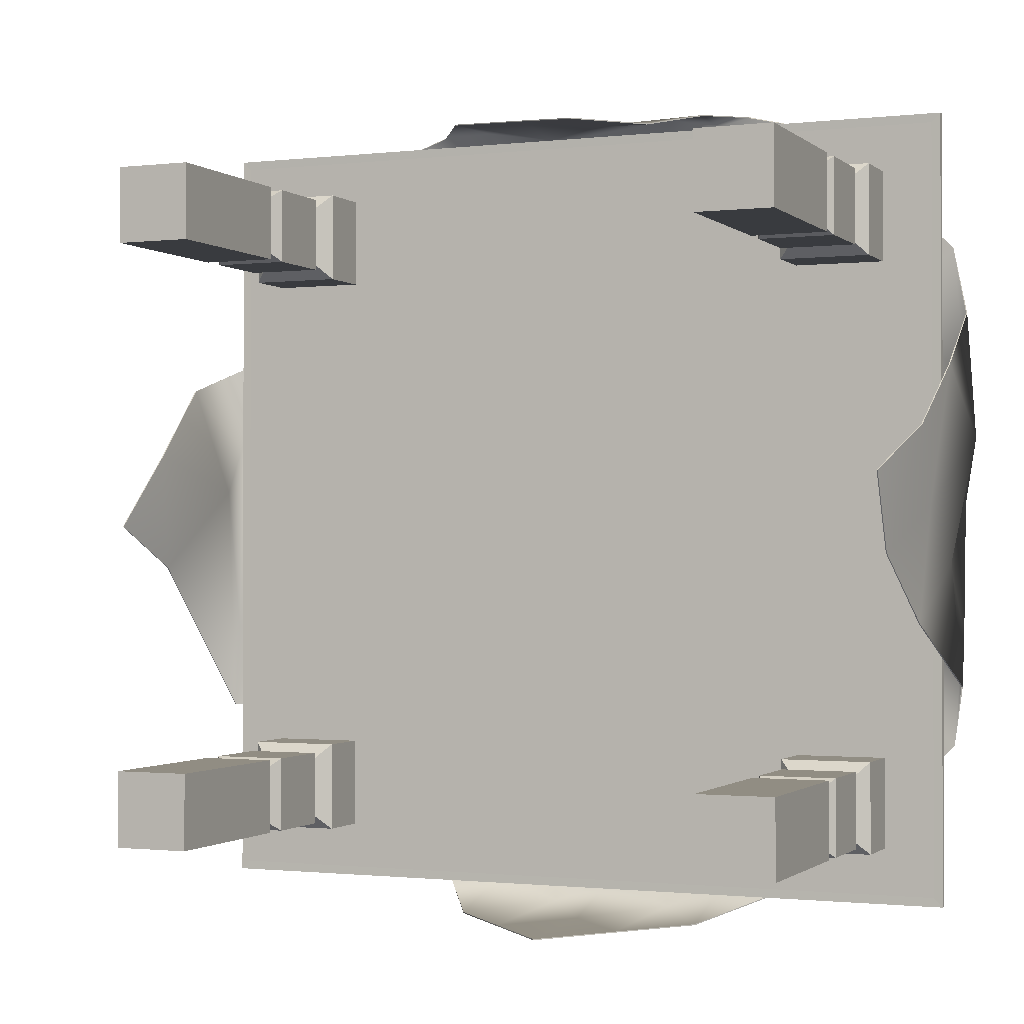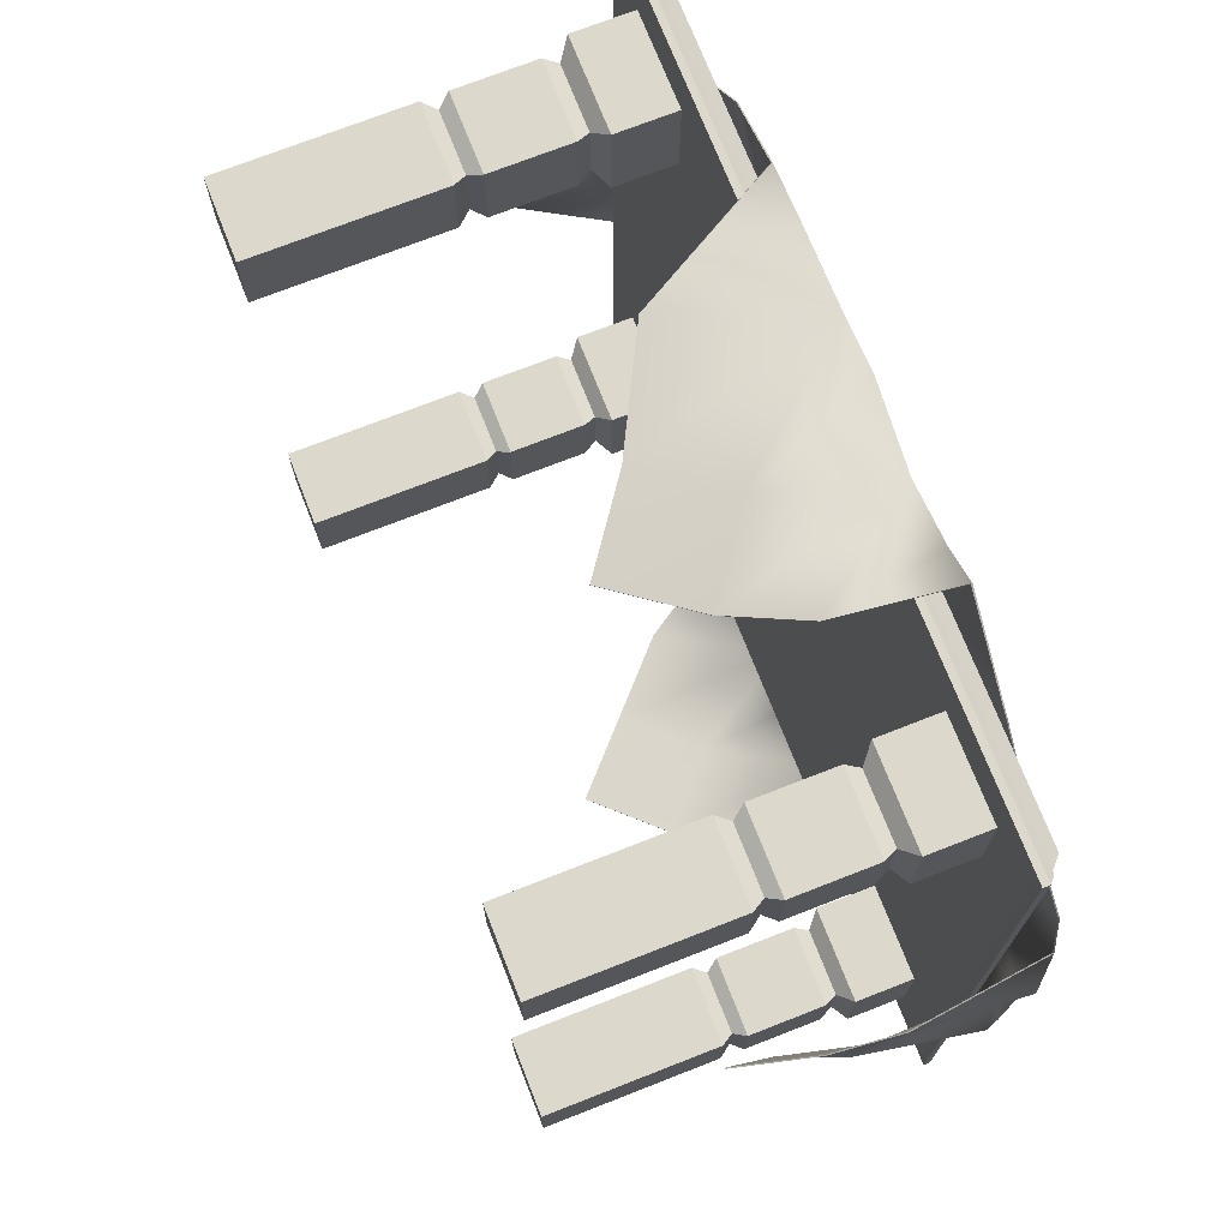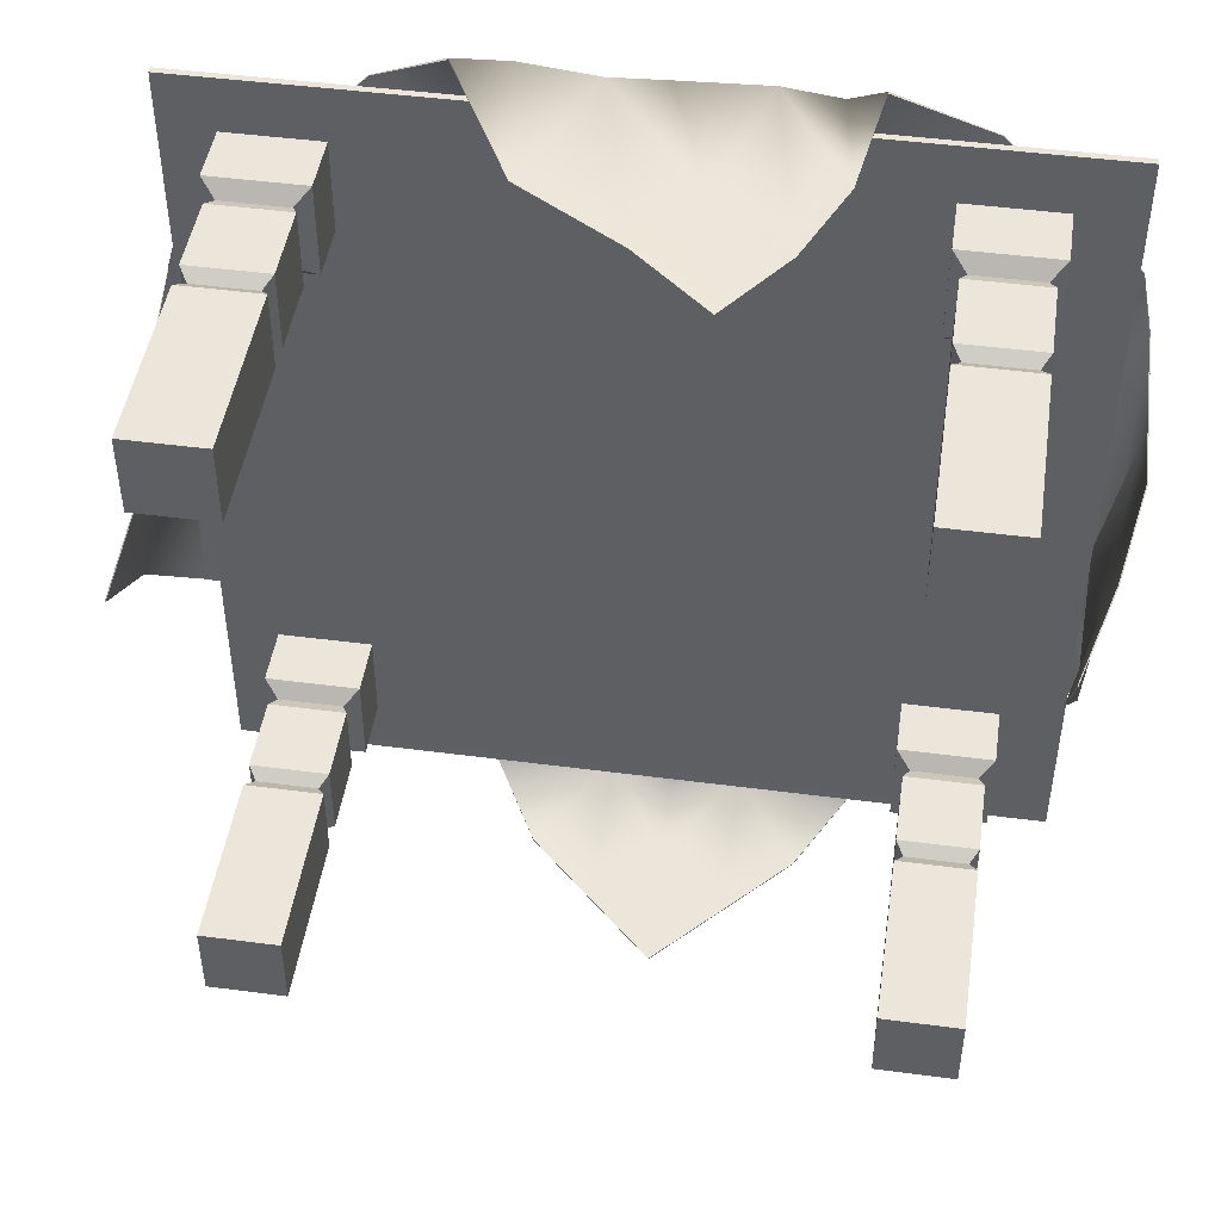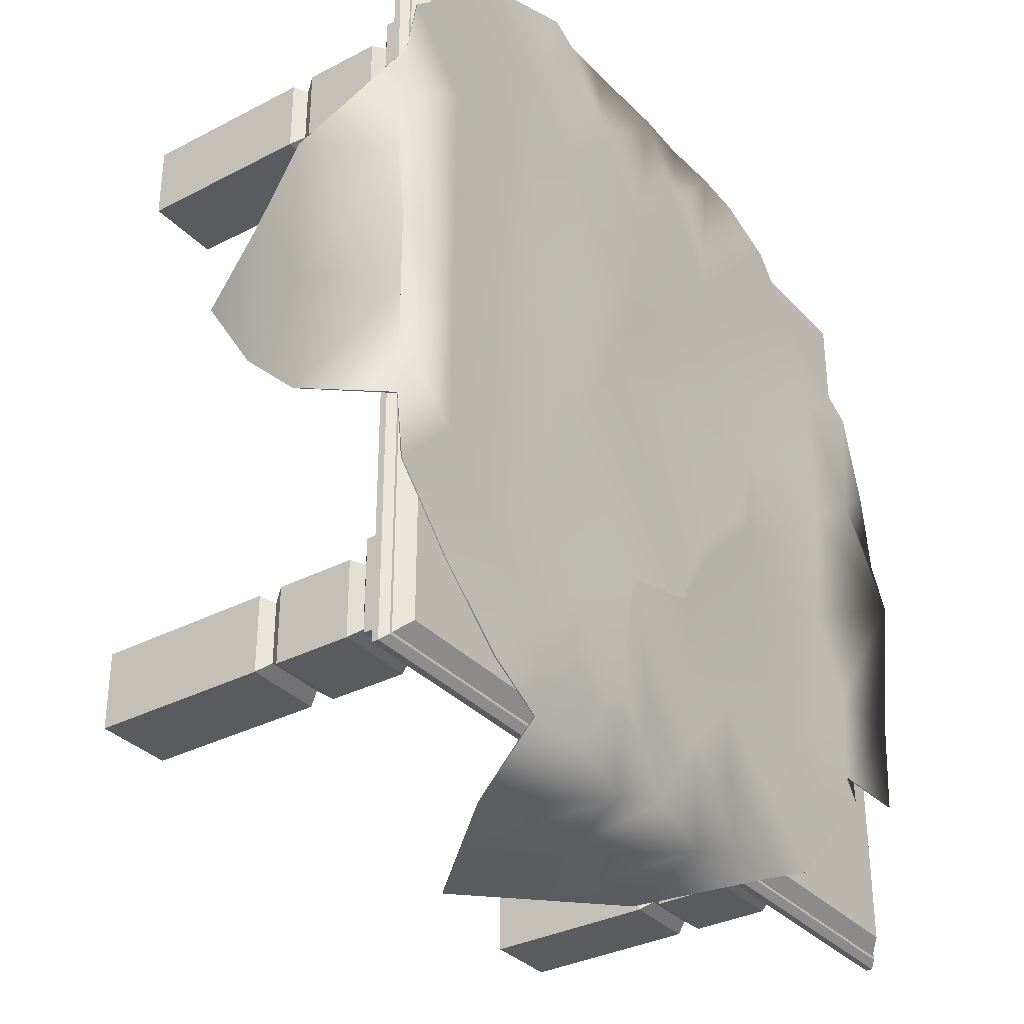
<metadata>
{"format":"obj","ext":"obj","renderer":"f3d","projection":"perspective","resolution":1024,"background":"white","views":[{"elev":-1.1,"azim":22.9,"up":"+Z"},{"elev":72.7,"azim":68.6,"up":"+Z"},{"elev":46.7,"azim":8.5,"up":"+Z"},{"elev":-33.4,"azim":125.5,"up":"+Z"}]}
</metadata>
<code>
g default
v 30.73 0.05874 636
v 45.2 0.05874 636
v 30.73 33.43 636
v 45.2 33.43 636
v 30.73 33.43 621.6
v 45.2 33.43 621.6
v 30.73 0.05874 621.6
v 45.2 0.05874 621.6
v 32.27 35.8 634.5
v 43.65 35.8 634.5
v 43.65 35.8 623.1
v 32.27 35.8 623.1
v 30.7 38.04 636.1
v 45.23 38.04 636.1
v 45.23 38.04 621.5
v 30.7 38.04 621.5
v 30.7 52.58 636.1
v 45.23 52.58 636.1
v 45.23 52.58 621.5
v 30.7 52.58 621.5
v 31.89 55.03 634.9
v 44.04 55.03 634.9
v 44.04 55.03 622.7
v 31.89 55.03 622.7
v 29.18 57.33 637.6
v 46.75 57.33 637.6
v 46.75 57.33 620
v 29.18 57.33 620
v 29.18 70.31 637.6
v 46.75 70.31 637.6
v 46.75 70.31 620
v 29.18 70.31 620
v -93.64 68.32 646.6
v 56.36 68.32 646.6
v -93.64 68.32 496.6
v 56.36 68.32 496.6
v -93.64 70.73 646.6
v -91.23 73.14 644.2
v 53.95 73.14 644.2
v 56.36 70.73 646.6
v -91.23 73.14 499
v -93.64 70.73 496.6
v 53.95 73.14 499
v 56.36 70.73 496.6
v -95.39 68.29 648.3
v 58.1 68.29 648.3
v 58.1 68.29 494.8
v -95.39 68.29 494.8
v 56.87 70.74 647.1
v 58.1 69.53 648.3
v -95.39 69.53 648.3
v -94.15 70.74 647.1
v 58.1 69.53 494.8
v 56.87 70.74 496.1
v -94.15 70.74 496.1
v -95.39 69.53 494.8
v -84.1 0.05874 636.5
v -69.63 0.05874 636.5
v -84.1 33.43 636.5
v -69.63 33.43 636.5
v -84.1 33.43 622
v -69.63 33.43 622
v -84.1 0.05874 622
v -69.63 0.05874 622
v -82.56 35.8 635
v -71.17 35.8 635
v -71.17 35.8 623.6
v -82.56 35.8 623.6
v -84.13 38.04 636.5
v -69.6 38.04 636.5
v -69.6 38.04 622
v -84.13 38.04 622
v -84.13 52.58 636.5
v -69.6 52.58 636.5
v -69.6 52.58 622
v -84.13 52.58 622
v -82.94 55.03 635.4
v -70.79 55.03 635.4
v -70.79 55.03 623.2
v -82.94 55.03 623.2
v -85.65 57.33 638.1
v -68.08 57.33 638.1
v -68.08 57.33 620.5
v -85.65 57.33 620.5
v -85.65 70.31 638.1
v -68.08 70.31 638.1
v -68.08 70.31 620.5
v -85.65 70.31 620.5
v -84.1 0.05874 521.7
v -69.63 0.05874 521.7
v -84.1 33.43 521.7
v -69.63 33.43 521.7
v -84.1 33.43 507.2
v -69.63 33.43 507.2
v -84.1 0.05874 507.2
v -69.63 0.05874 507.2
v -82.56 35.8 520.1
v -71.17 35.8 520.1
v -71.17 35.8 508.8
v -82.56 35.8 508.8
v -84.13 38.04 521.7
v -69.6 38.04 521.7
v -69.6 38.04 507.2
v -84.13 38.04 507.2
v -84.13 52.58 521.7
v -69.6 52.58 521.7
v -69.6 52.58 507.2
v -84.13 52.58 507.2
v -82.94 55.03 520.5
v -70.79 55.03 520.5
v -70.79 55.03 508.4
v -82.94 55.03 508.4
v -85.65 57.33 523.2
v -68.08 57.33 523.2
v -68.08 57.33 505.7
v -85.65 57.33 505.7
v -85.65 70.31 523.2
v -68.08 70.31 523.2
v -68.08 70.31 505.7
v -85.65 70.31 505.7
v 30.73 0.05874 521.7
v 45.2 0.05874 521.7
v 30.73 33.43 521.7
v 45.2 33.43 521.7
v 30.73 33.43 507.2
v 45.2 33.43 507.2
v 30.73 0.05874 507.2
v 45.2 0.05874 507.2
v 32.27 35.8 520.1
v 43.65 35.8 520.1
v 43.65 35.8 508.8
v 32.27 35.8 508.8
v 30.7 38.04 521.7
v 45.23 38.04 521.7
v 45.23 38.04 507.2
v 30.7 38.04 507.2
v 30.7 52.58 521.7
v 45.23 52.58 521.7
v 45.23 52.58 507.2
v 30.7 52.58 507.2
v 31.89 55.03 520.5
v 44.04 55.03 520.5
v 44.04 55.03 508.4
v 31.89 55.03 508.4
v 29.18 57.33 523.2
v 46.75 57.33 523.2
v 46.75 57.33 505.7
v 29.18 57.33 505.7
v 29.18 70.31 523.2
v 46.75 70.31 523.2
v 46.75 70.31 505.7
v 29.18 70.31 505.7
g pCube183 group1
f 1 2 4 3
f 29 30 31 32
f 5 6 8 7
f 7 8 2 1
f 2 8 6 4
f 7 1 3 5
f 3 4 10 9
f 4 6 11 10
f 6 5 12 11
f 5 3 9 12
f 9 10 14 13
f 10 11 15 14
f 11 12 16 15
f 12 9 13 16
f 13 14 18 17
f 14 15 19 18
f 15 16 20 19
f 16 13 17 20
f 17 18 22 21
f 18 19 23 22
f 19 20 24 23
f 20 17 21 24
f 21 22 26 25
f 22 23 27 26
f 23 24 28 27
f 24 21 25 28
f 25 26 30 29
f 26 27 31 30
f 27 28 32 31
f 28 25 29 32
f 35 36 34 33
f 37 38 41 42
f 38 37 40 39
f 39 40 44 43
f 42 41 43 44
f 38 39 43 41
f 33 34 46 45
f 36 35 48 47
f 34 36 47 46
f 35 33 45 48
f 49 50 53 54
f 50 49 52 51
f 51 52 55 56
f 54 53 56 55
f 45 46 50 51
f 56 53 47 48
f 46 47 53 50
f 48 45 51 56
f 40 37 52 49
f 42 44 54 55
f 44 40 49 54
f 37 42 55 52
f 57 58 60 59
f 85 86 87 88
f 61 62 64 63
f 63 64 58 57
f 58 64 62 60
f 63 57 59 61
f 59 60 66 65
f 60 62 67 66
f 62 61 68 67
f 61 59 65 68
f 65 66 70 69
f 66 67 71 70
f 67 68 72 71
f 68 65 69 72
f 69 70 74 73
f 70 71 75 74
f 71 72 76 75
f 72 69 73 76
f 73 74 78 77
f 74 75 79 78
f 75 76 80 79
f 76 73 77 80
f 77 78 82 81
f 78 79 83 82
f 79 80 84 83
f 80 77 81 84
f 81 82 86 85
f 82 83 87 86
f 83 84 88 87
f 84 81 85 88
f 89 90 92 91
f 117 118 119 120
f 93 94 96 95
f 95 96 90 89
f 90 96 94 92
f 95 89 91 93
f 91 92 98 97
f 92 94 99 98
f 94 93 100 99
f 93 91 97 100
f 97 98 102 101
f 98 99 103 102
f 99 100 104 103
f 100 97 101 104
f 101 102 106 105
f 102 103 107 106
f 103 104 108 107
f 104 101 105 108
f 105 106 110 109
f 106 107 111 110
f 107 108 112 111
f 108 105 109 112
f 109 110 114 113
f 110 111 115 114
f 111 112 116 115
f 112 109 113 116
f 113 114 118 117
f 114 115 119 118
f 115 116 120 119
f 116 113 117 120
f 121 122 124 123
f 149 150 151 152
f 125 126 128 127
f 127 128 122 121
f 122 128 126 124
f 127 121 123 125
f 123 124 130 129
f 124 126 131 130
f 126 125 132 131
f 125 123 129 132
f 129 130 134 133
f 130 131 135 134
f 131 132 136 135
f 132 129 133 136
f 133 134 138 137
f 134 135 139 138
f 135 136 140 139
f 136 133 137 140
f 137 138 142 141
f 138 139 143 142
f 139 140 144 143
f 140 137 141 144
f 141 142 146 145
f 142 143 147 146
f 143 144 148 147
f 144 141 145 148
f 145 146 150 149
f 146 147 151 150
f 147 148 152 151
f 148 145 149 152
g default
v -3.123 28.78 644.8
v 7.074 42.59 645.3
v 14.06 55.29 648.6
v 17.24 75.47 651.3
v 34.94 73.42 647
v 47.09 73.42 634.9
v 59.23 74.12 622.7
v 61.71 74.12 609.8
v 63.27 52.32 598.4
v 60.64 41.3 586.6
v 55.84 27.2 577.8
v -16.87 38.85 647
v -6.672 52.67 647.4
v 0.8094 73.75 651.7
v 11.03 74.71 649.8
v 22.8 73.42 634.9
v 34.94 73.42 622.7
v 47.09 74.12 610.6
v 61.69 74.12 597
v 63.24 74.3 585.5
v 59.97 50.39 571.8
v 55.17 36.3 563
v -36.03 48.93 649.1
v -25.83 75.03 649.6
v -15.63 75.03 650.1
v -1.496 74.13 634.9
v 10.65 73.42 622.7
v 22.8 73.42 610.6
v 34.94 73.42 598.4
v 47.09 74.3 586.3
v 61.33 74.3 572.7
v 58.39 74.01 561.3
v 58.06 49.53 549.9
v -49.77 74.14 651.3
v -39.58 74.14 651.7
v -25.79 75.03 634.9
v -13.64 73.42 622.7
v -3.992 74.65 598.8
v 5.064 74.65 589.7
v 22.8 73.42 586.3
v 34.94 73.42 574.1
v 47.09 74.01 562
v 60.97 74.01 548.5
v 60.64 73.73 537
v -62.22 74.14 647
v -50.08 74.14 634.9
v -37.93 73.42 622.7
v -25.79 73.42 610.6
v -9.007 74.65 593.8
v 0.04906 74.65 584.7
v 9.105 74.65 575.7
v 18.16 74.65 566.6
v 34.94 73.42 549.8
v 47.09 73.73 537.7
v 59.23 73.73 525.5
v -74.37 73.42 634.9
v -62.22 73.42 622.7
v -50.08 73.42 610.6
v -37.93 73.42 598.4
v -25.79 73.42 586.3
v -4.966 74.65 579.7
v 4.09 74.65 570.7
v 13.15 74.65 561.6
v 22.8 73.42 537.7
v 34.94 73.42 525.5
v 47.09 73.42 513.4
v -94.12 74.41 621.2
v -77.74 74.41 617.1
v -62.22 73.42 598.4
v -50.08 74.73 586.3
v -43 76.11 569.1
v -30.85 74.8 556.9
v -21.98 74.8 539.8
v -5.304 74.8 535.6
v 10.65 73.42 525.5
v 22.8 74.18 513.4
v 34.94 74.18 501.3
v -98.94 74.41 603.5
v -89.72 75.21 596.2
v -76.56 75.21 586.3
v -62.22 74.73 574.1
v -45.01 76.11 567.1
v -32.87 74.8 554.9
v -21.98 74.8 539.8
v -5.304 74.8 535.6
v -1.496 74.18 513.4
v 11.73 74.18 495.7
v 24.21 74.18 495.4
v -97.87 52.25 597.4
v -99.63 75.21 586.1
v -99.2 75.21 574.9
v -74.37 74.66 562
v -62.22 73.42 549.8
v -50.08 73.42 537.7
v -37.93 73.42 525.5
v -25.79 74.18 513.4
v -12.56 74.18 495.6
v -0.07594 74.18 491.2
v 12.4 54.62 490.9
v -97.58 38.43 583.1
v -94.37 60.2 576.1
v -99.76 74.66 547.2
v -82.59 74.66 546.7
v -74.37 73.42 537.7
v -62.22 73.42 525.5
v -50.08 74.18 513.4
v -36.84 74.18 495.5
v -24.36 74.18 491
v -11.88 53.94 490.8
v 0.6005 42.14 490.5
v -102.2 30.72 568.5
v -100.6 45.64 560.1
v -100.3 73.8 530
v -83.09 73.71 529.5
v -86.52 73.42 525.5
v -74.37 73.42 513.4
v -62.22 74.18 501.3
v -48.64 74.18 495.1
v -36.16 53.27 490.7
v -23.68 41.47 490.4
v -11.2 29.67 490.1
v -3.106 28.76 645
v 7.08 42.56 645.5
v -6.67 52.64 647.6
v -16.85 38.84 647.2
v 14.06 55.27 648.8
v 0.8003 73.82 652.1
v 17.26 75.69 651.5
v 11.04 75.07 649.9
v 34.95 73.62 647
v 22.8 73.62 634.9
v 47.08 73.62 634.9
v 34.94 73.62 622.7
v 59.23 74.32 622.7
v 47.08 74.32 610.6
v 61.9 74.32 609.8
v 61.77 74.4 597
v 63.47 52.32 598.4
v 63.55 74.4 585.5
v 60.83 41.27 586.6
v 60.16 50.37 571.8
v 56.03 27.16 577.8
v 55.37 36.27 563
v -25.83 75.11 650
v -36.01 48.91 649.3
v -15.64 75.46 650.2
v -1.492 74.33 634.9
v 10.65 73.62 622.7
v 22.8 73.62 610.6
v 34.94 73.62 598.4
v 47.08 74.5 586.3
v 61.44 74.63 572.7
v 58.74 74.1 561.3
v 58.26 49.51 549.9
v -39.58 74.5 651.9
v -49.76 74.34 651.5
v -25.79 75.23 634.9
v -13.64 73.62 622.7
v -3.992 74.85 598.8
v 5.07 74.85 589.7
v 22.8 73.62 586.3
v 34.94 73.62 574.1
v 47.09 74.21 562
v 61.1 74.39 548.5
v 60.86 73.93 537.1
v -50.08 74.34 634.9
v -62.23 74.34 647
v -37.93 73.62 622.7
v -25.79 73.62 610.6
v -9.013 74.85 593.8
v 0.04928 74.85 584.7
v 9.11 74.85 575.7
v 18.17 74.85 566.6
v 34.94 73.62 549.8
v 47.08 73.93 537.7
v 59.23 73.93 525.5
v -62.22 73.62 622.7
v -74.37 73.62 634.9
v -50.08 73.62 610.6
v -37.93 73.62 598.4
v -25.79 73.62 586.3
v -4.967 74.85 579.7
v 4.09 74.85 570.7
v 13.15 74.85 561.6
v 22.8 73.62 537.7
v 34.94 73.62 525.6
v 47.09 73.62 513.4
v -77.73 74.61 617.1
v -94.12 74.61 621.2
v -62.22 73.62 598.4
v -50.08 74.93 586.3
v -43 76.31 569.1
v -30.85 75 556.9
v -21.98 75 539.8
v -5.297 75 535.6
v 10.66 73.62 525.5
v 22.8 74.38 513.4
v 34.94 74.38 501.3
v -89.78 75.45 596.2
v -99.09 74.6 603.5
v -76.55 75.41 586.3
v -62.23 74.93 574.1
v -45.02 76.31 567
v -32.87 75 554.9
v -21.98 75 539.8
v -5.302 75 535.6
v -1.492 74.38 513.4
v 11.74 74.43 495.7
v 24.23 74.38 495.3
v -99.93 75.32 586.1
v -98.08 52.28 597.4
v -99.98 77.47 574.9
v -74.37 74.86 562
v -62.22 73.62 549.8
v -50.08 73.62 537.7
v -37.94 73.62 525.5
v -25.79 74.38 513.4
v -12.55 74.42 495.5
v -0.06151 74.3 490.9
v 12.42 54.64 490.7
v -94.58 60.2 576.1
v -97.79 38.45 583.1
v -99.99 74.88 547.2
v -82.58 74.86 546.7
v -74.36 73.62 537.7
v -62.23 73.62 525.6
v -50.08 74.38 513.4
v -36.85 74.43 495.4
v -24.37 74.3 490.8
v -11.88 53.96 490.6
v 0.6013 42.15 490.3
v -100.8 45.67 560.1
v -102.4 30.76 568.5
v -100.4 74 530.1
v -83.08 73.91 529.5
v -86.5 73.62 525.5
v -74.37 73.62 513.4
v -62.23 74.38 501.3
v -48.67 74.38 495
v -36.18 53.29 490.5
v -23.68 41.48 490.2
v -11.2 29.68 489.9
g group1 pPlane1
f 274 275 276 277
f 275 278 279 276
f 278 280 281 279
f 280 282 283 281
f 282 284 285 283
f 284 286 287 285
f 286 288 289 287
f 288 290 291 289
f 290 292 293 291
f 292 294 295 293
f 277 276 296 297
f 276 279 298 296
f 279 281 299 298
f 281 283 300 299
f 283 285 301 300
f 285 287 302 301
f 287 289 303 302
f 289 291 304 303
f 291 293 305 304
f 293 295 306 305
f 297 296 307 308
f 296 298 309 307
f 298 299 310 309
f 299 300 311 310
f 300 301 312 311
f 301 302 313 312
f 302 303 314 313
f 303 304 315 314
f 304 305 316 315
f 305 306 317 316
f 308 307 318 319
f 307 309 320 318
f 309 310 321 320
f 310 311 322 321
f 311 312 323 322
f 312 313 324 323
f 313 314 325 324
f 314 315 326 325
f 315 316 327 326
f 316 317 328 327
f 319 318 329 330
f 318 320 331 329
f 320 321 332 331
f 321 322 333 332
f 322 323 334 333
f 323 324 335 334
f 324 325 336 335
f 325 326 337 336
f 326 327 338 337
f 327 328 339 338
f 330 329 340 341
f 329 331 342 340
f 331 332 343 342
f 332 333 344 343
f 333 334 345 344
f 334 335 346 345
f 335 336 347 346
f 336 337 348 347
f 337 338 349 348
f 338 339 350 349
f 341 340 351 352
f 340 342 353 351
f 342 343 354 353
f 343 344 355 354
f 344 345 356 355
f 345 346 357 356
f 346 347 358 357
f 347 348 359 358
f 348 349 360 359
f 349 350 361 360
f 352 351 362 363
f 351 353 364 362
f 353 354 365 364
f 354 355 366 365
f 355 356 367 366
f 356 357 368 367
f 357 358 369 368
f 358 359 370 369
f 359 360 371 370
f 360 361 372 371
f 363 362 373 374
f 362 364 375 373
f 364 365 376 375
f 365 366 377 376
f 366 367 378 377
f 367 368 379 378
f 368 369 380 379
f 369 370 381 380
f 370 371 382 381
f 371 372 383 382
f 374 373 384 385
f 373 375 386 384
f 375 376 387 386
f 376 377 388 387
f 377 378 389 388
f 378 379 390 389
f 379 380 391 390
f 380 381 392 391
f 381 382 393 392
f 382 383 394 393
f 153 164 165 154
f 154 165 166 155
f 155 166 167 156
f 156 167 168 157
f 157 168 169 158
f 158 169 170 159
f 159 170 171 160
f 160 171 172 161
f 161 172 173 162
f 162 173 174 163
f 164 175 176 165
f 165 176 177 166
f 166 177 178 167
f 167 178 179 168
f 168 179 180 169
f 169 180 181 170
f 170 181 182 171
f 171 182 183 172
f 172 183 184 173
f 173 184 185 174
f 175 186 187 176
f 176 187 188 177
f 177 188 189 178
f 178 189 190 179
f 179 190 191 180
f 180 191 192 181
f 181 192 193 182
f 182 193 194 183
f 183 194 195 184
f 184 195 196 185
f 186 197 198 187
f 187 198 199 188
f 188 199 200 189
f 189 200 201 190
f 190 201 202 191
f 191 202 203 192
f 192 203 204 193
f 193 204 205 194
f 194 205 206 195
f 195 206 207 196
f 197 208 209 198
f 198 209 210 199
f 199 210 211 200
f 200 211 212 201
f 201 212 213 202
f 202 213 214 203
f 203 214 215 204
f 204 215 216 205
f 205 216 217 206
f 206 217 218 207
f 208 219 220 209
f 209 220 221 210
f 210 221 222 211
f 211 222 223 212
f 212 223 224 213
f 213 224 225 214
f 214 225 226 215
f 215 226 227 216
f 216 227 228 217
f 217 228 229 218
f 219 230 231 220
f 220 231 232 221
f 221 232 233 222
f 222 233 234 223
f 223 234 235 224
f 224 235 236 225
f 225 236 237 226
f 226 237 238 227
f 227 238 239 228
f 228 239 240 229
f 230 241 242 231
f 231 242 243 232
f 232 243 244 233
f 233 244 245 234
f 234 245 246 235
f 235 246 247 236
f 236 247 248 237
f 237 248 249 238
f 238 249 250 239
f 239 250 251 240
f 241 252 253 242
f 242 253 254 243
f 243 254 255 244
f 244 255 256 245
f 245 256 257 246
f 246 257 258 247
f 247 258 259 248
f 248 259 260 249
f 249 260 261 250
f 250 261 262 251
f 252 263 264 253
f 253 264 265 254
f 254 265 266 255
f 255 266 267 256
f 256 267 268 257
f 257 268 269 258
f 258 269 270 259
f 259 270 271 260
f 260 271 272 261
f 261 272 273 262
f 153 154 275 274
f 164 153 274 277
f 154 155 278 275
f 155 156 280 278
f 156 157 282 280
f 157 158 284 282
f 158 159 286 284
f 159 160 288 286
f 160 161 290 288
f 161 162 292 290
f 162 163 294 292
f 163 174 295 294
f 175 164 277 297
f 174 185 306 295
f 186 175 297 308
f 185 196 317 306
f 197 186 308 319
f 196 207 328 317
f 208 197 319 330
f 207 218 339 328
f 219 208 330 341
f 218 229 350 339
f 230 219 341 352
f 229 240 361 350
f 241 230 352 363
f 240 251 372 361
f 252 241 363 374
f 251 262 383 372
f 264 263 385 384
f 263 252 374 385
f 265 264 384 386
f 266 265 386 387
f 267 266 387 388
f 268 267 388 389
f 269 268 389 390
f 270 269 390 391
f 271 270 391 392
f 272 271 392 393
f 262 273 394 383
f 273 272 393 394

</code>
